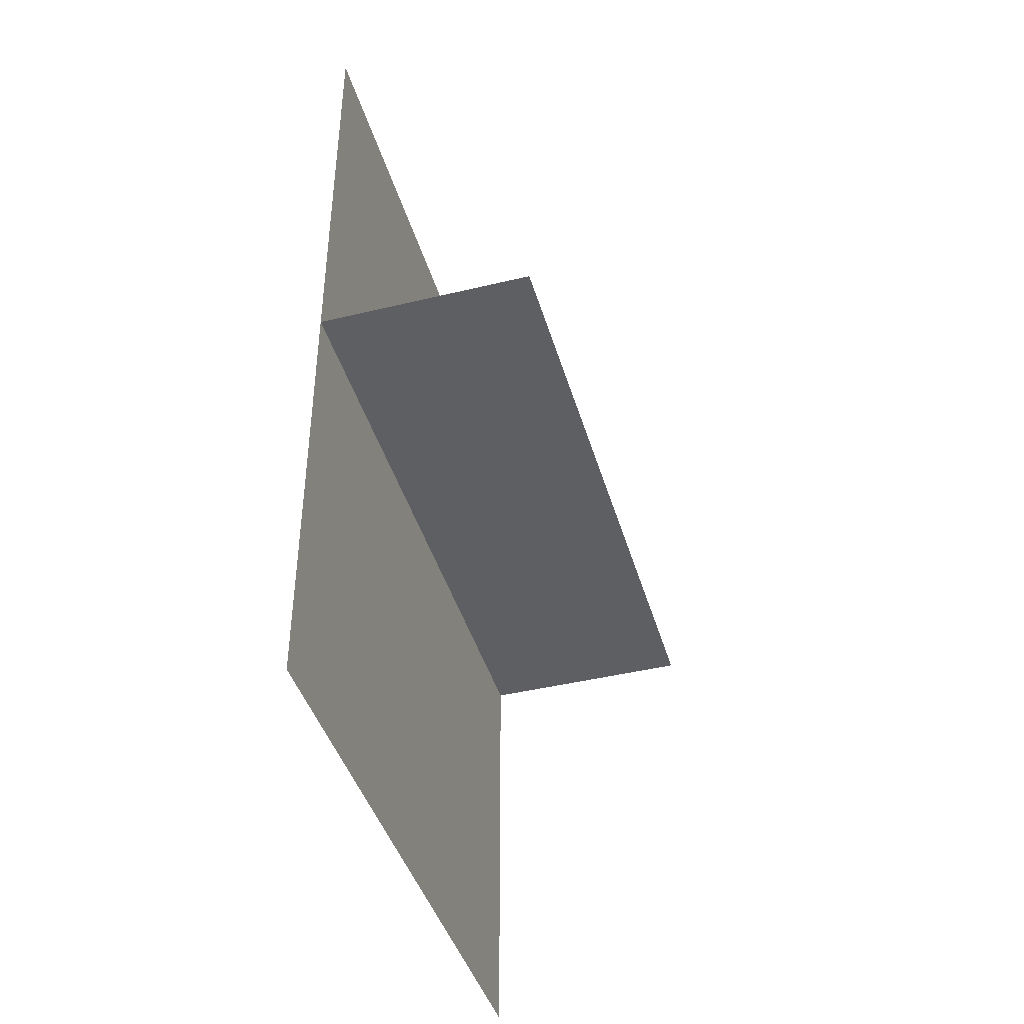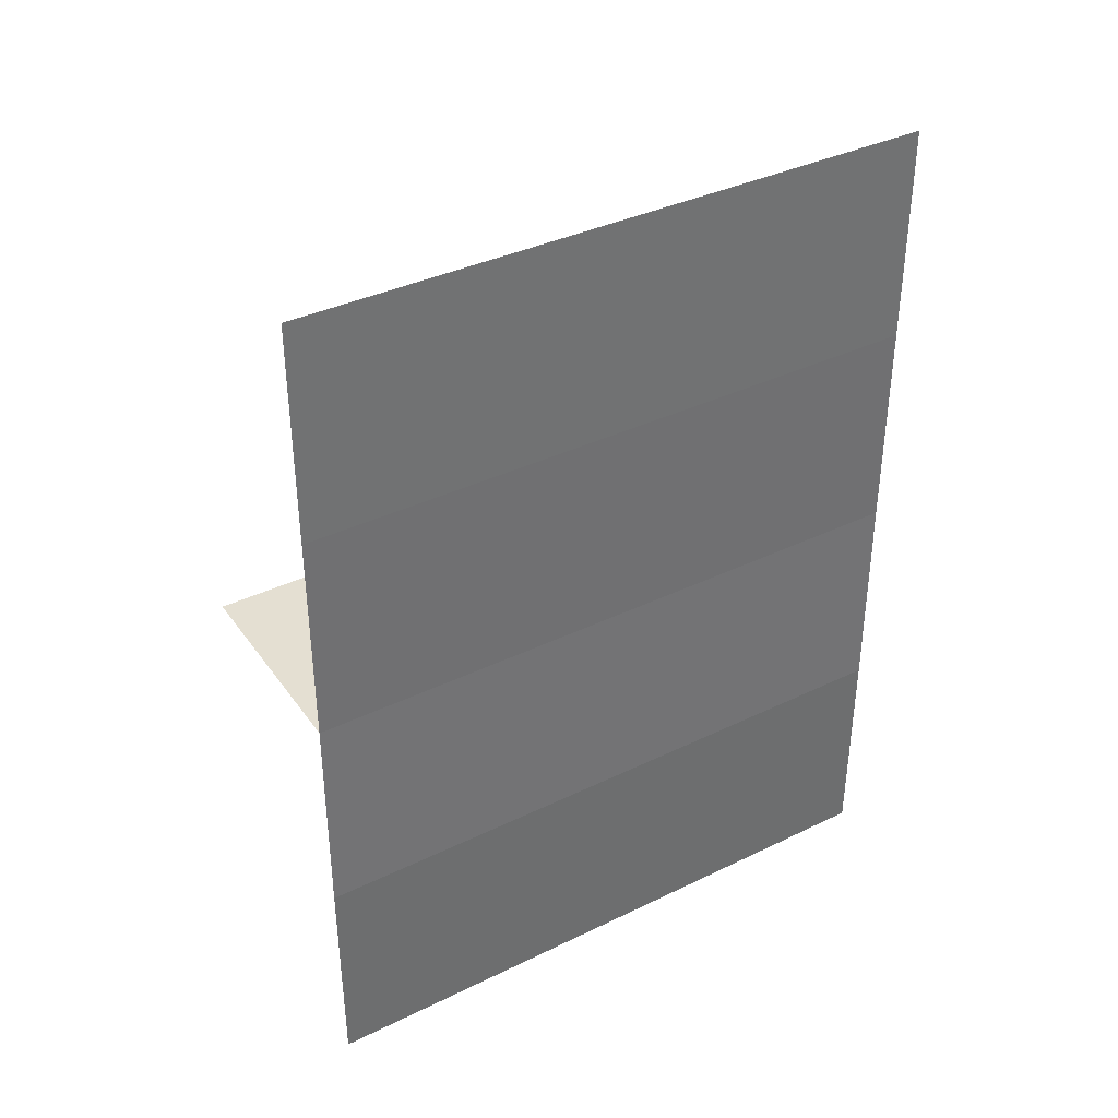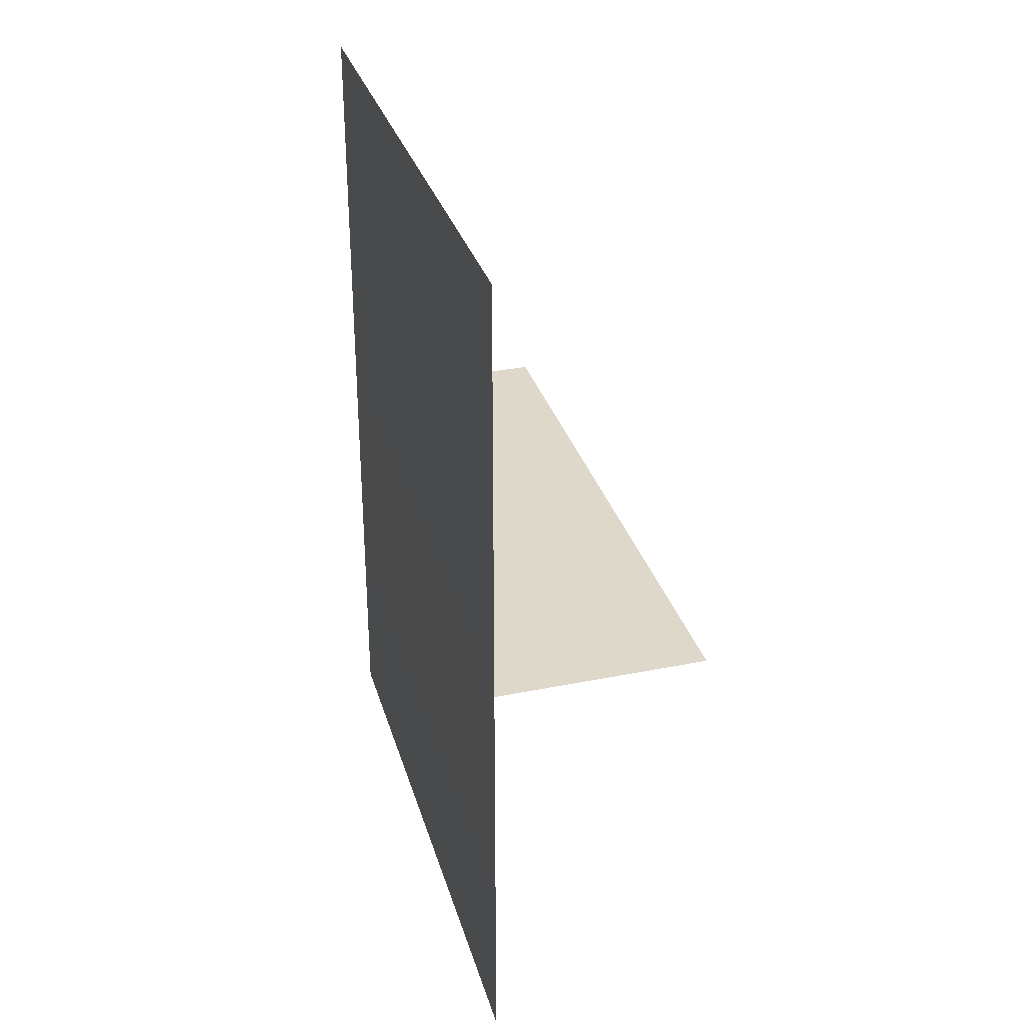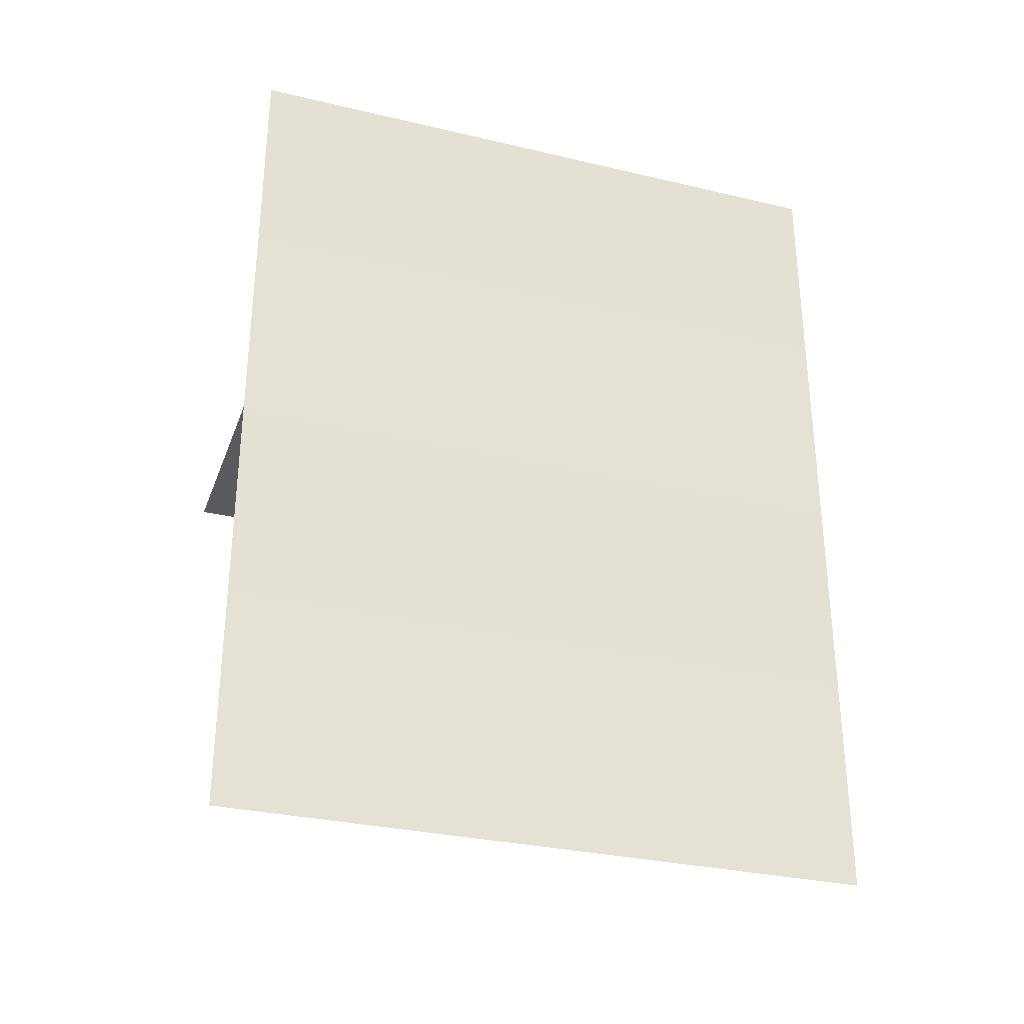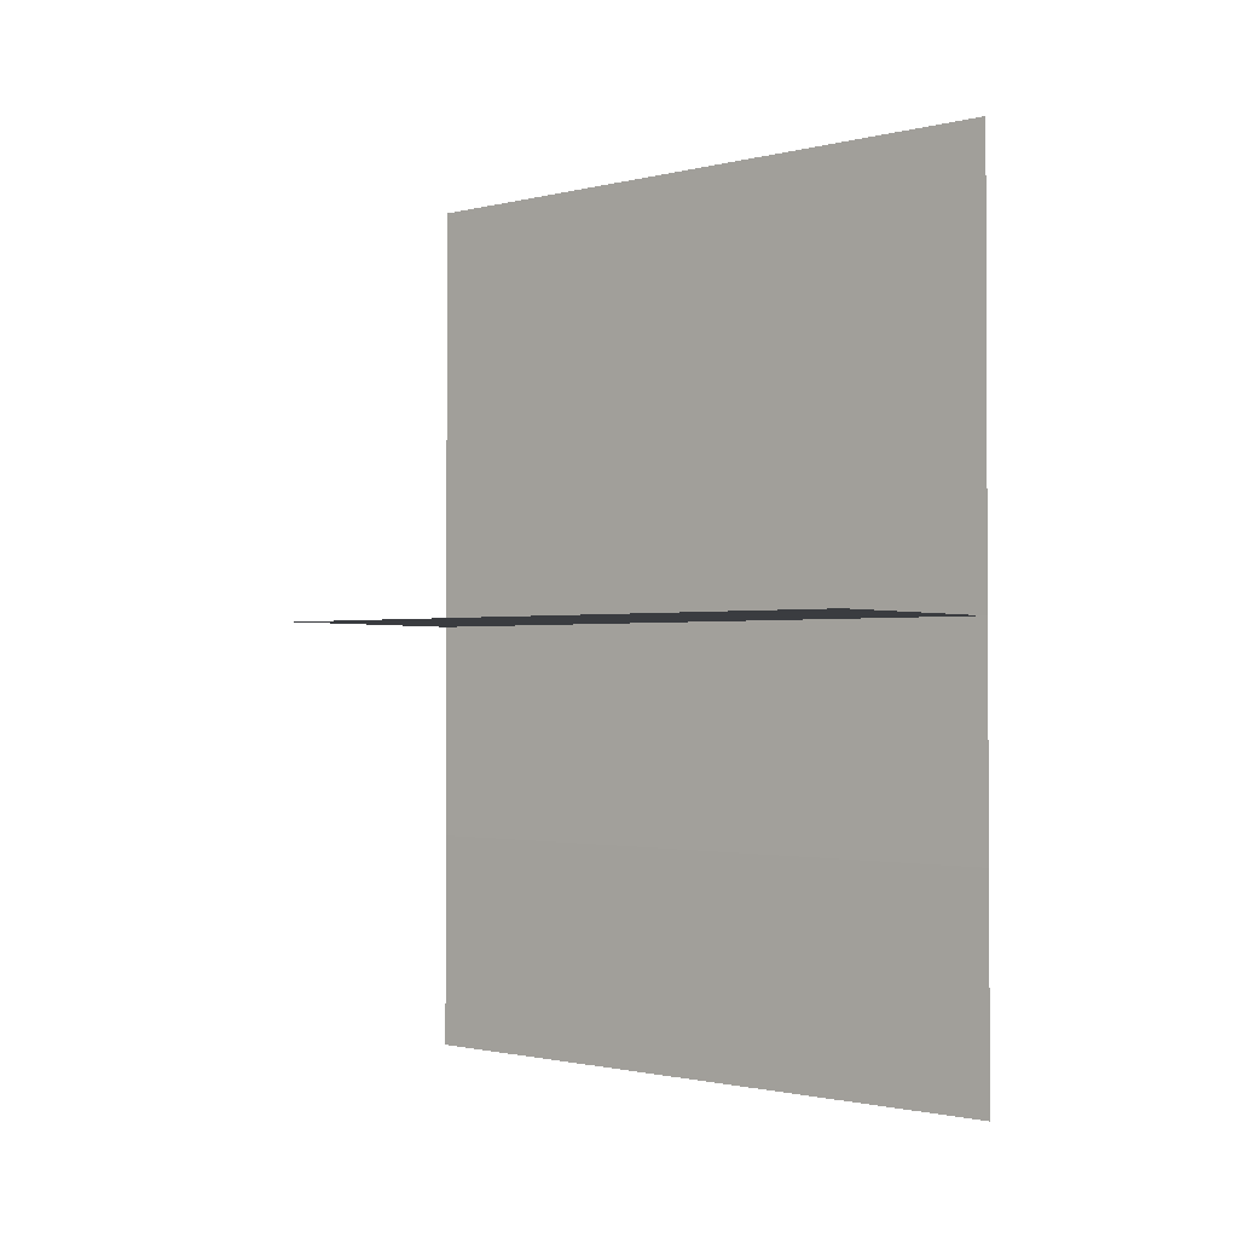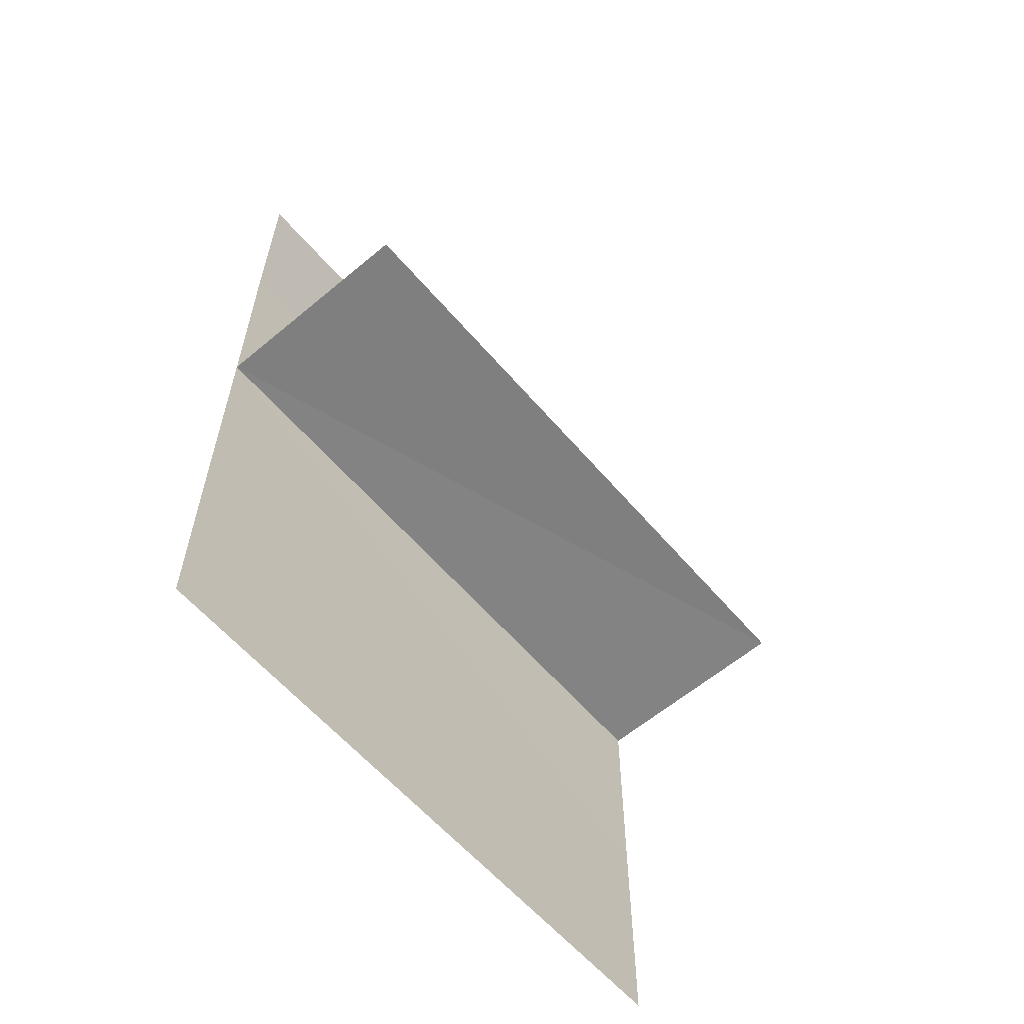
<metadata>
{"format":"obj","ext":"obj","renderer":"f3d","projection":"perspective","resolution":1024,"background":"white","views":[{"elev":-41.9,"azim":-164.1,"up":"+Y"},{"elev":37.3,"azim":58.1,"up":"+Y"},{"elev":31.5,"azim":164.5,"up":"+Y"},{"elev":-31.0,"azim":71.3,"up":"+Y"},{"elev":-1.6,"azim":-49.8,"up":"+Y"},{"elev":-59.4,"azim":-139.7,"up":"+Y"}]}
</metadata>
<code>
o 11472
v 2206 1883 13.98
v 2206 1883 13.98
v 2206 1883 14.02
v 2206 1883 13.98
v 2206 1883 13.98
v 2206 1883 14.02
v 2206 1883 14.02
v 2206 1883 14.02
v 2206 1883 13.98
v 2206 1883 14.02
v 2206 1883 13.98
v 2206 1883 14.02
v 2206 1883 14.02
v 2206 1883 14.02
v 2206 1883 14.02
v 2206 1883 14.02
v 2206 1883 14.02
v 2206 1883 13.98
v 2206 1883 13.98
v 2206 1883 13.98
v 2206 1883 13.98
v 2206 1883 13.98
v 2206 1883 14.02
v 2206 1883 13.98
v 2206 1883 14.02
v 2206 1883 14.02
v 2206 1883 14.02
v 2206 1883 14.02
v 2206 1883 13.98
v 2206 1883 13.98
v 2206 1883 14.02
v 2206 1883 14.02
v 2206 1883 13.98
v 2206 1883 13.98
v 2206 1883 13.98
v 2206 1883 13.98
v 2206 1883 13.98
v 2206 1883 14.02
v 2206 1883 14.02
v 2206 1883 14.02
f 1 2 3
f 4 5 3
f 4 6 3
f 4 7 8
f 4 9 10
f 11 9 12
f 9 13 14
f 9 13 15
f 16 17 18
f 17 19 20
f 21 22 23
f 21 24 23
f 22 25 26
f 24 27 26
f 24 27 28
f 29 28 30
f 31 32 33
f 32 34 35
f 36 37 38
f 37 39 40

</code>
